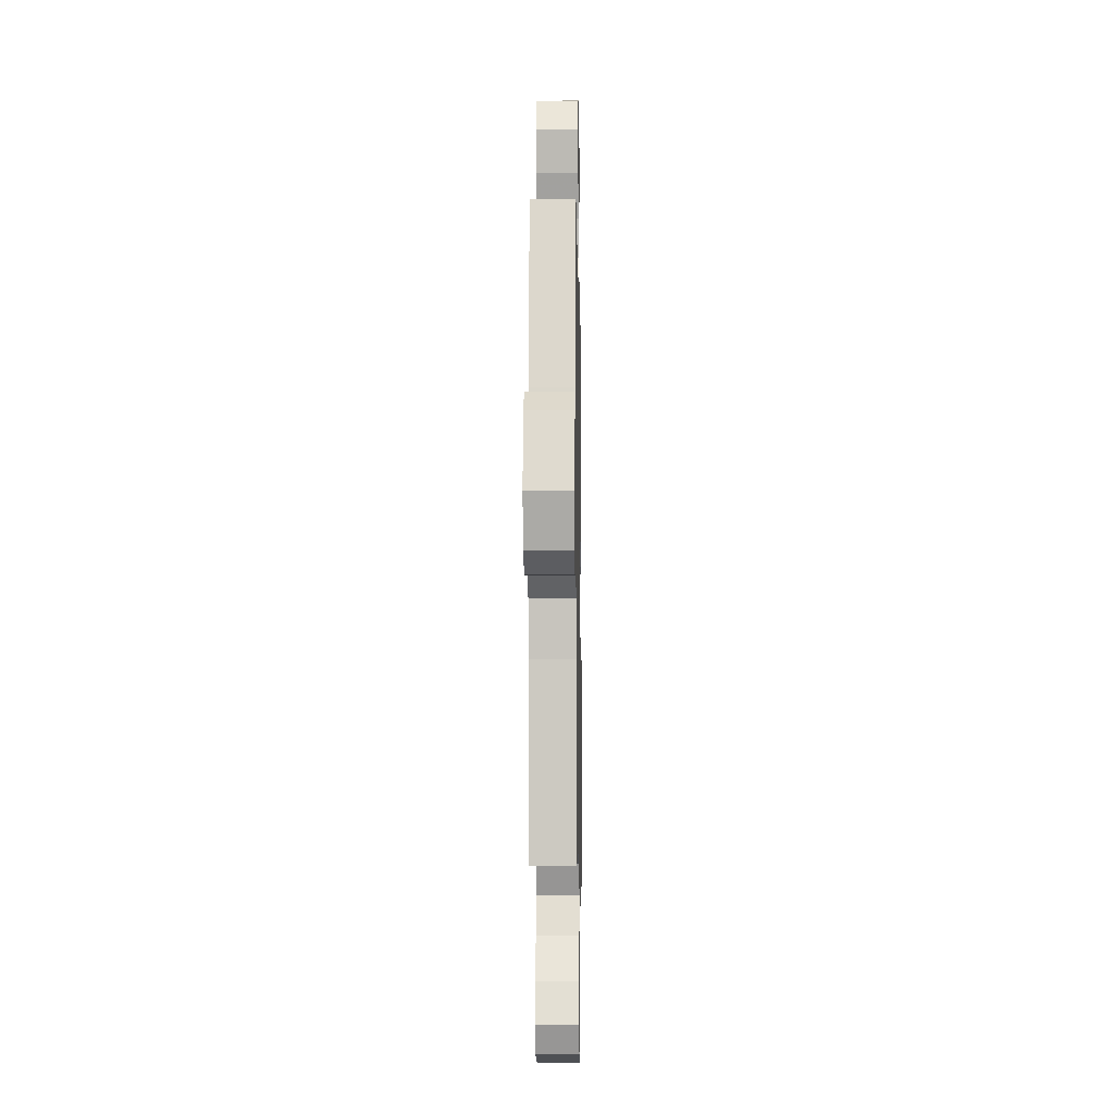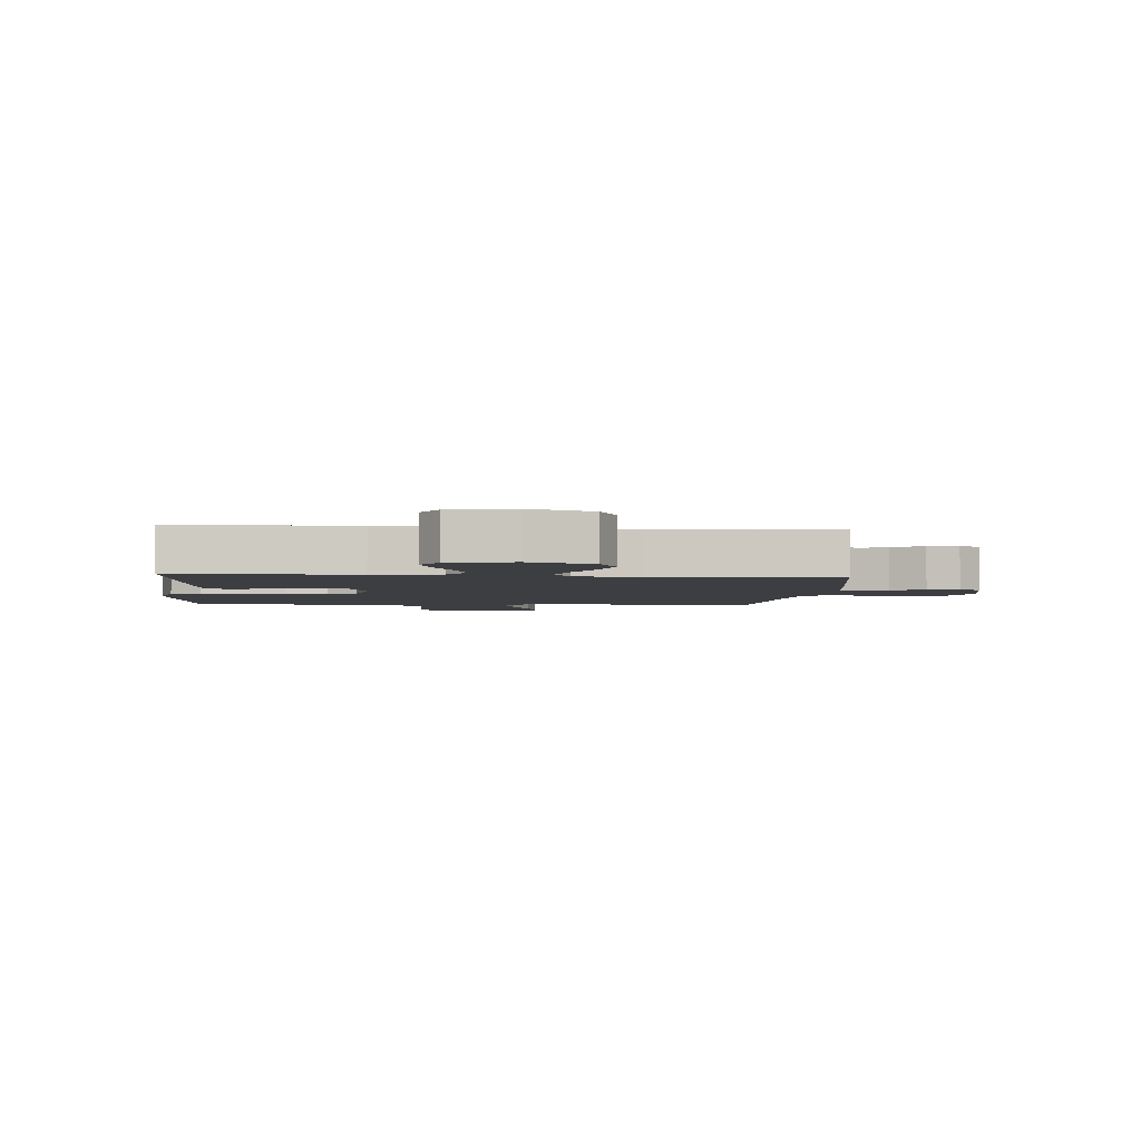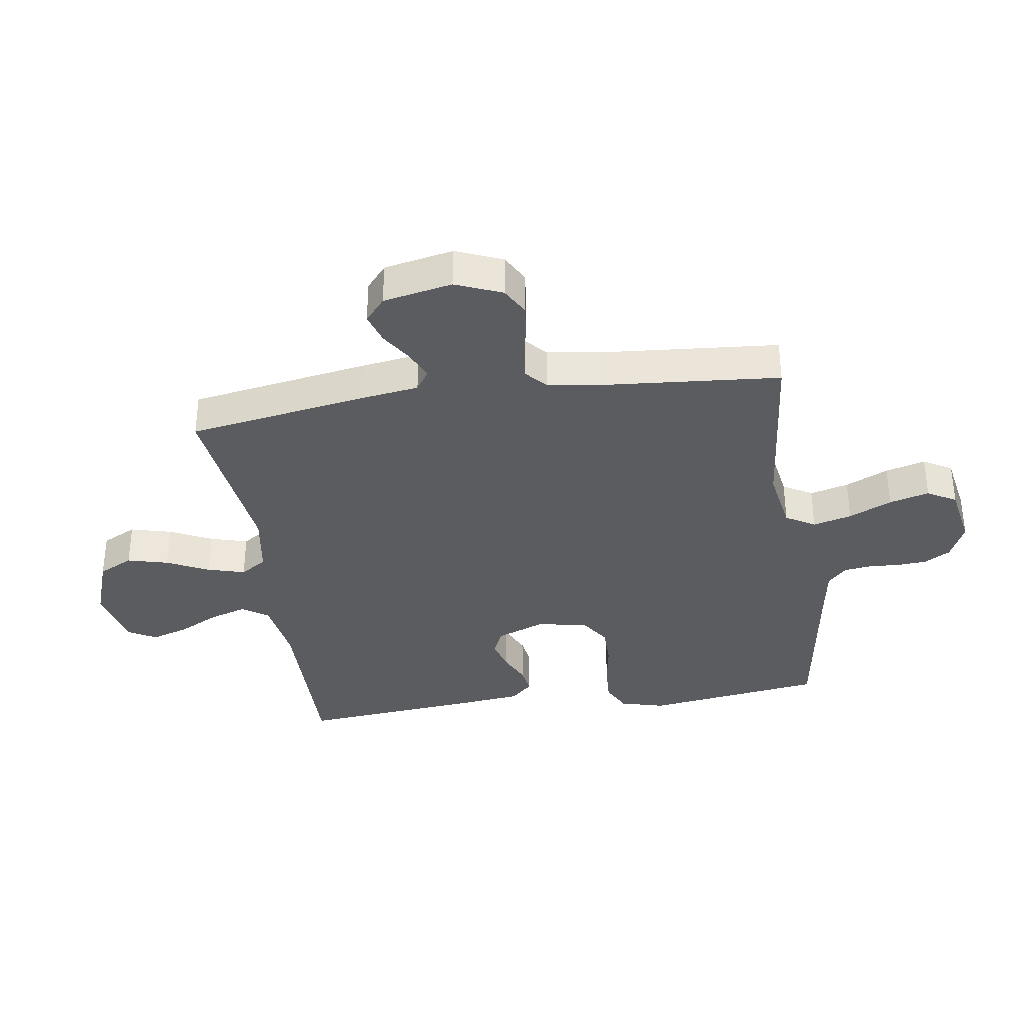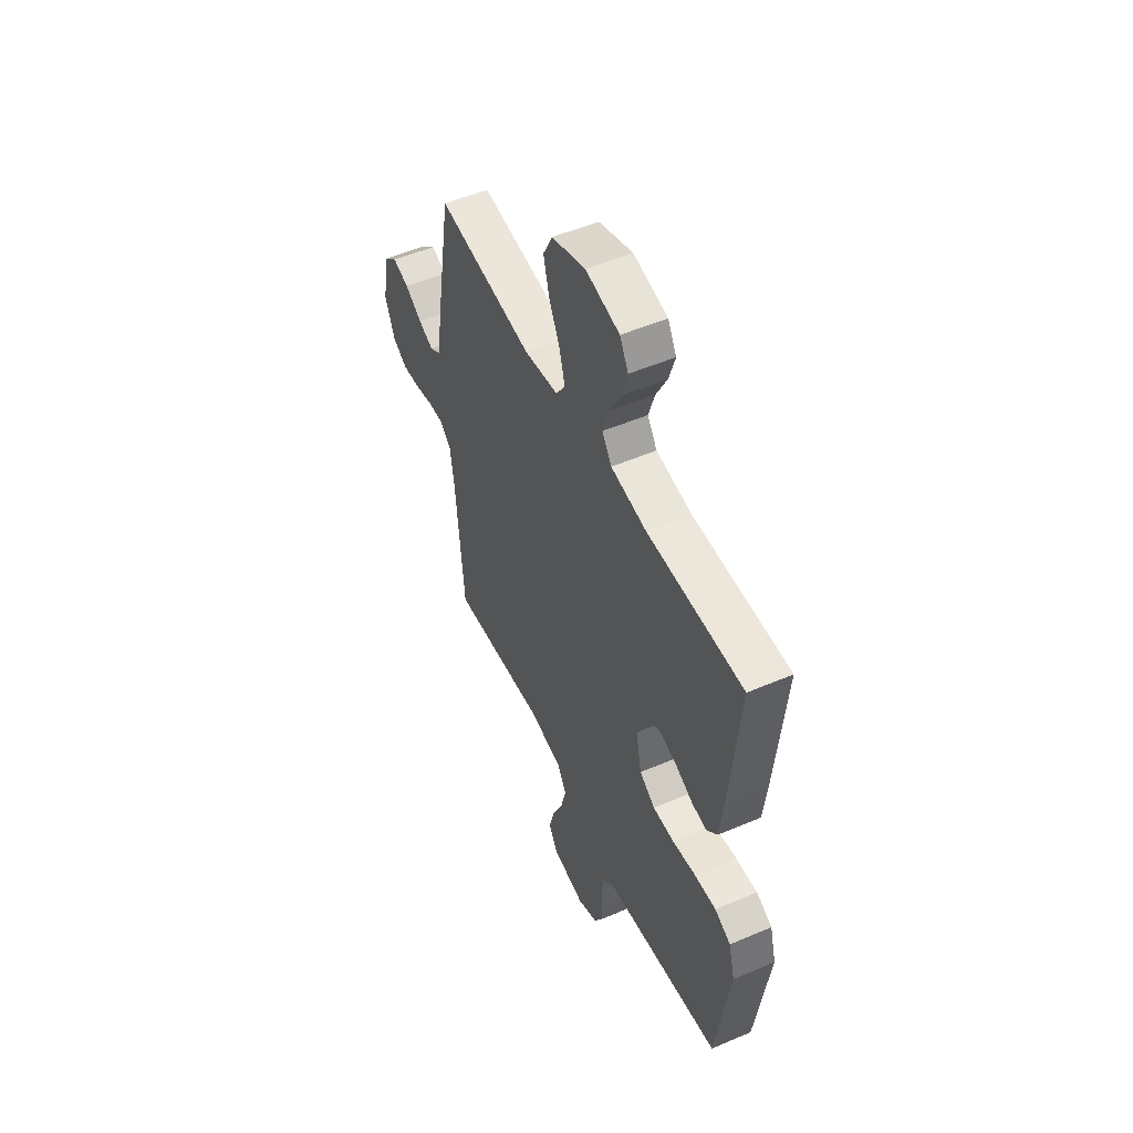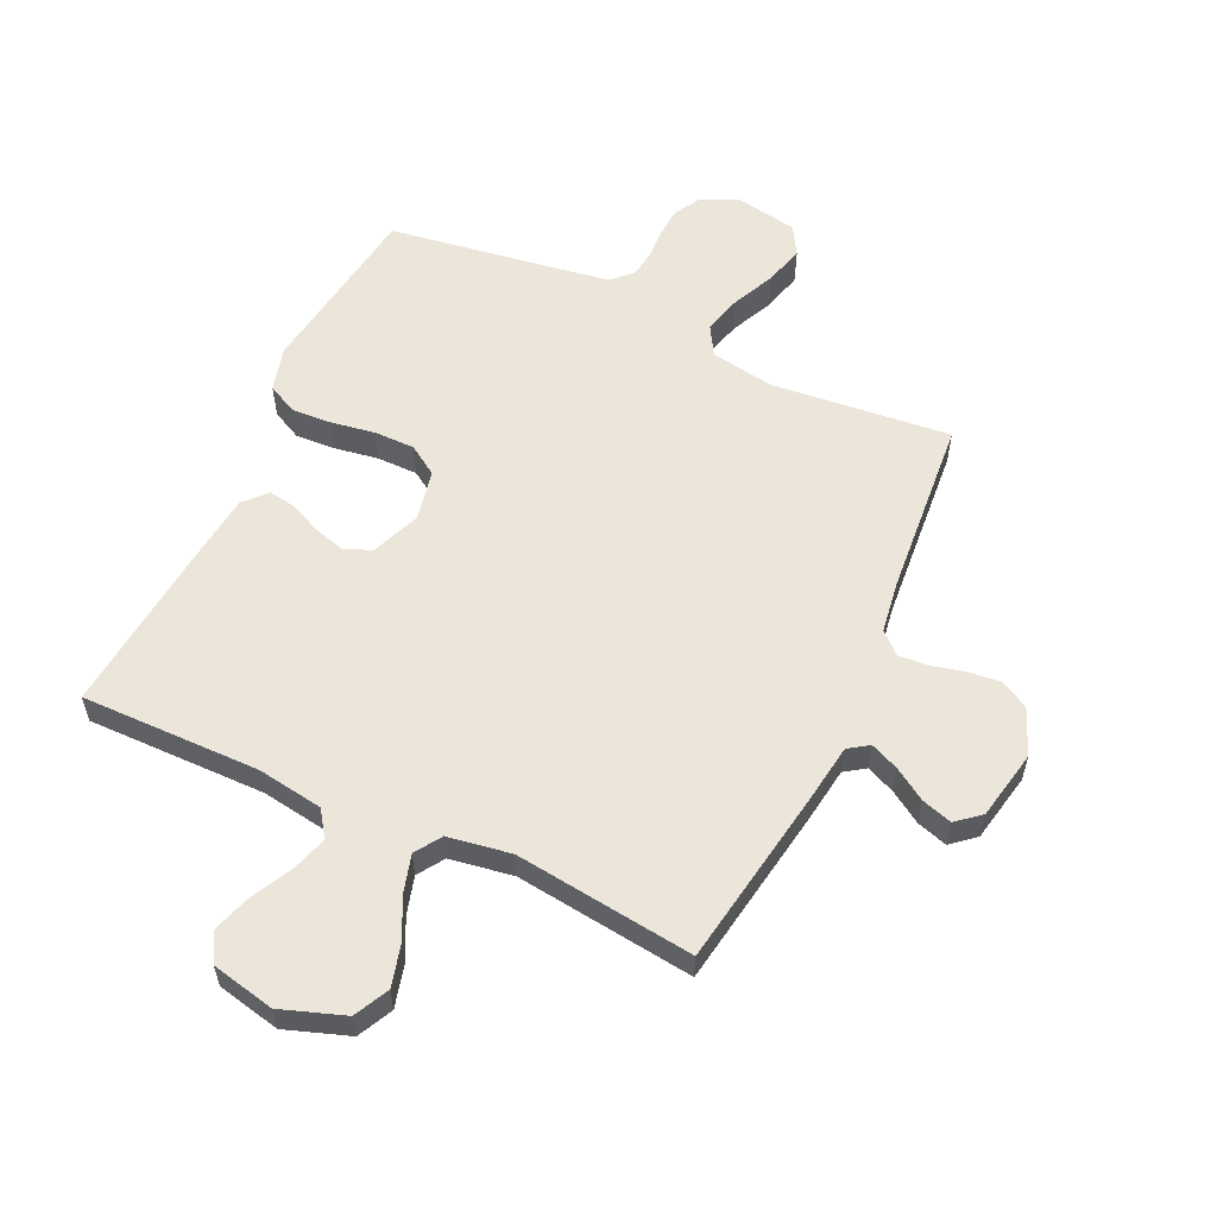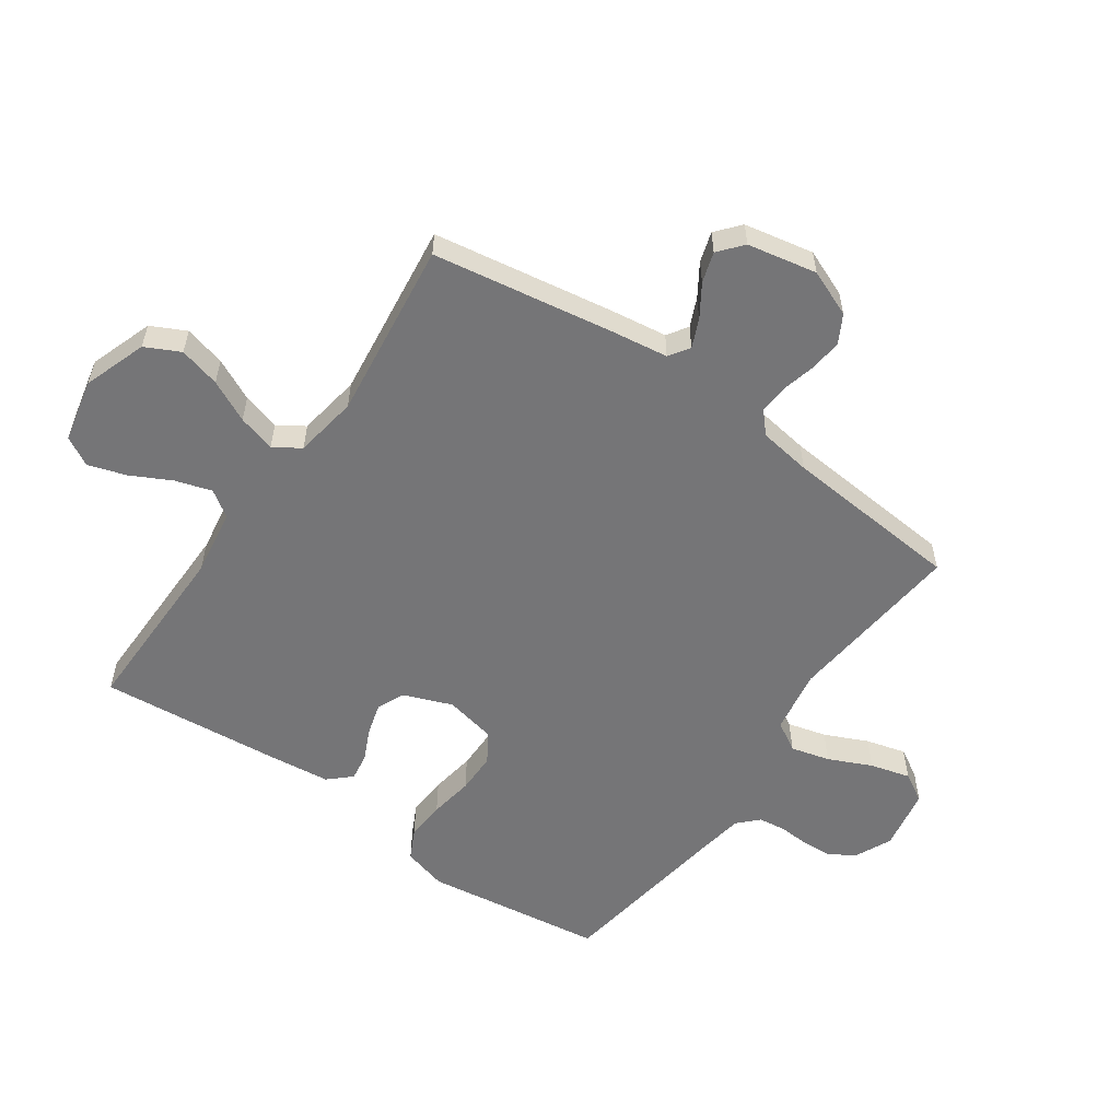
<metadata>
{"format":"obj","ext":"obj","renderer":"f3d","projection":"perspective","resolution":1024,"background":"white","views":[{"elev":-8.2,"azim":91.0,"up":"+Z"},{"elev":-3.2,"azim":-5.0,"up":"+Y"},{"elev":-35.2,"azim":98.5,"up":"+Y"},{"elev":52.2,"azim":-114.8,"up":"+Z"},{"elev":57.4,"azim":25.0,"up":"+Y"},{"elev":-56.6,"azim":55.0,"up":"+Y"}]}
</metadata>
<code>
v 0.5 0.07 0.5
v 0.549 0.07 0.2
v 0.563 0.07 0.102
v 0.597 0.07 0.079
v 0.645 0.07 0.1
v 0.698 0.07 0.134
v 0.749 0.07 0.15
v 0.789 0.07 0.116
v 0.812 0.07 0
v 0.78 0.07 -0.078
v 0.733 0.07 -0.104
v 0.678 0.07 -0.098
v 0.622 0.07 -0.084
v 0.573 0.07 -0.081
v 0.538 0.07 -0.113
v 0.525 0.07 -0.2
v 0.5 0.07 -0.5
v 0.2 0.07 -0.47
v 0.093 0.07 -0.488
v 0.064 0.07 -0.537
v 0.081 0.07 -0.602
v 0.114 0.07 -0.674
v 0.132 0.07 -0.741
v 0.104 0.07 -0.789
v 0 0.07 -0.808
v -0.063 0.07 -0.779
v -0.088 0.07 -0.735
v -0.091 0.07 -0.685
v -0.088 0.07 -0.634
v -0.094 0.07 -0.589
v -0.127 0.07 -0.557
v -0.2 0.07 -0.545
v -0.5 0.07 -0.5
v -0.542 0.07 -0.2
v -0.522 0.07 -0.126
v -0.472 0.07 -0.101
v -0.405 0.07 -0.105
v -0.331 0.07 -0.117
v -0.263 0.07 -0.117
v -0.214 0.07 -0.085
v -0.196 0.07 0
v -0.228 0.07 0.082
v -0.273 0.07 0.102
v -0.326 0.07 0.087
v -0.38 0.07 0.062
v -0.426 0.07 0.055
v -0.46 0.07 0.092
v -0.472 0.07 0.2
v -0.5 0.07 0.5
v -0.2 0.07 0.497
v -0.089 0.07 0.514
v -0.059 0.07 0.558
v -0.078 0.07 0.619
v -0.113 0.07 0.687
v -0.133 0.07 0.75
v -0.106 0.07 0.798
v 0 0.07 0.821
v 0.106 0.07 0.784
v 0.135 0.07 0.726
v 0.117 0.07 0.657
v 0.083 0.07 0.587
v 0.065 0.07 0.524
v 0.094 0.07 0.48
v 0.2 0.07 0.463
v 0.5 0 0.5
v 0.549 0 0.2
v 0.563 0 0.102
v 0.597 0 0.079
v 0.645 0 0.1
v 0.698 0 0.134
v 0.749 0 0.15
v 0.789 0 0.116
v 0.812 0 0
v 0.78 0 -0.078
v 0.733 0 -0.104
v 0.678 0 -0.098
v 0.622 0 -0.084
v 0.573 0 -0.081
v 0.538 0 -0.113
v 0.525 0 -0.2
v 0.5 0 -0.5
v 0.2 0 -0.47
v 0.093 0 -0.488
v 0.064 0 -0.537
v 0.081 0 -0.602
v 0.114 0 -0.674
v 0.132 0 -0.741
v 0.104 0 -0.789
v 0 0 -0.808
v -0.063 0 -0.779
v -0.088 0 -0.735
v -0.091 0 -0.685
v -0.088 0 -0.634
v -0.094 0 -0.589
v -0.127 0 -0.557
v -0.2 0 -0.545
v -0.5 0 -0.5
v -0.542 0 -0.2
v -0.522 0 -0.126
v -0.472 0 -0.101
v -0.405 0 -0.105
v -0.331 0 -0.117
v -0.263 0 -0.117
v -0.214 0 -0.085
v -0.196 0 0
v -0.228 0 0.082
v -0.273 0 0.102
v -0.326 0 0.087
v -0.38 0 0.062
v -0.426 0 0.055
v -0.46 0 0.092
v -0.472 0 0.2
v -0.5 0 0.5
v -0.2 0 0.497
v -0.089 0 0.514
v -0.059 0 0.558
v -0.078 0 0.619
v -0.113 0 0.687
v -0.133 0 0.75
v -0.106 0 0.798
v 0 0 0.821
v 0.106 0 0.784
v 0.135 0 0.726
v 0.117 0 0.657
v 0.083 0 0.587
v 0.065 0 0.524
v 0.094 0 0.48
v 0.2 0 0.463
f 58 59 60 61
f 58 61 62
f 57 58 62
f 56 57 62
f 53 54 55 56
f 52 53 56 62
f 51 52 62 63
f 47 48 49 50
f 47 50 51 63
f 44 45 46 47
f 43 44 47 63
f 35 36 37 38
f 35 38 39
f 32 33 34 35
f 31 32 35 39
f 30 31 39 40
f 26 27 28 29
f 26 29 30
f 25 26 30
f 21 22 23 24
f 20 21 24 25
f 16 17 18
f 15 16 18 19
f 14 15 19
f 10 11 12 13
f 10 13 14
f 9 10 14
f 8 9 14
f 5 6 7 8
f 4 5 8 14
f 3 4 14 19
f 64 1 2 3
f 42 43 63 64
f 41 42 64 3
f 40 41 3 19
f 20 25 30 40
f 19 20 40
f 125 124 123 122
f 126 125 122
f 126 122 121
f 126 121 120
f 120 119 118 117
f 126 120 117 116
f 127 126 116 115
f 114 113 112 111
f 127 115 114 111
f 111 110 109 108
f 127 111 108 107
f 102 101 100 99
f 103 102 99
f 99 98 97 96
f 103 99 96 95
f 104 103 95 94
f 93 92 91 90
f 94 93 90
f 94 90 89
f 88 87 86 85
f 89 88 85 84
f 82 81 80
f 83 82 80 79
f 83 79 78
f 77 76 75 74
f 78 77 74
f 78 74 73
f 78 73 72
f 72 71 70 69
f 78 72 69 68
f 83 78 68 67
f 67 66 65 128
f 128 127 107 106
f 67 128 106 105
f 83 67 105 104
f 104 94 89 84
f 104 84 83
f 1 65 66 2
f 2 66 67 3
f 3 67 68 4
f 4 68 69 5
f 5 69 70 6
f 6 70 71 7
f 7 71 72 8
f 8 72 73 9
f 9 73 74 10
f 10 74 75 11
f 11 75 76 12
f 12 76 77 13
f 13 77 78 14
f 14 78 79 15
f 15 79 80 16
f 16 80 81 17
f 17 81 82 18
f 18 82 83 19
f 19 83 84 20
f 20 84 85 21
f 21 85 86 22
f 22 86 87 23
f 23 87 88 24
f 24 88 89 25
f 25 89 90 26
f 26 90 91 27
f 27 91 92 28
f 28 92 93 29
f 29 93 94 30
f 30 94 95 31
f 31 95 96 32
f 32 96 97 33
f 33 97 98 34
f 34 98 99 35
f 35 99 100 36
f 36 100 101 37
f 37 101 102 38
f 38 102 103 39
f 39 103 104 40
f 40 104 105 41
f 41 105 106 42
f 42 106 107 43
f 43 107 108 44
f 44 108 109 45
f 45 109 110 46
f 46 110 111 47
f 47 111 112 48
f 48 112 113 49
f 49 113 114 50
f 50 114 115 51
f 51 115 116 52
f 52 116 117 53
f 53 117 118 54
f 54 118 119 55
f 55 119 120 56
f 56 120 121 57
f 57 121 122 58
f 58 122 123 59
f 59 123 124 60
f 60 124 125 61
f 61 125 126 62
f 62 126 127 63
f 63 127 128 64
f 64 128 65 1

</code>
